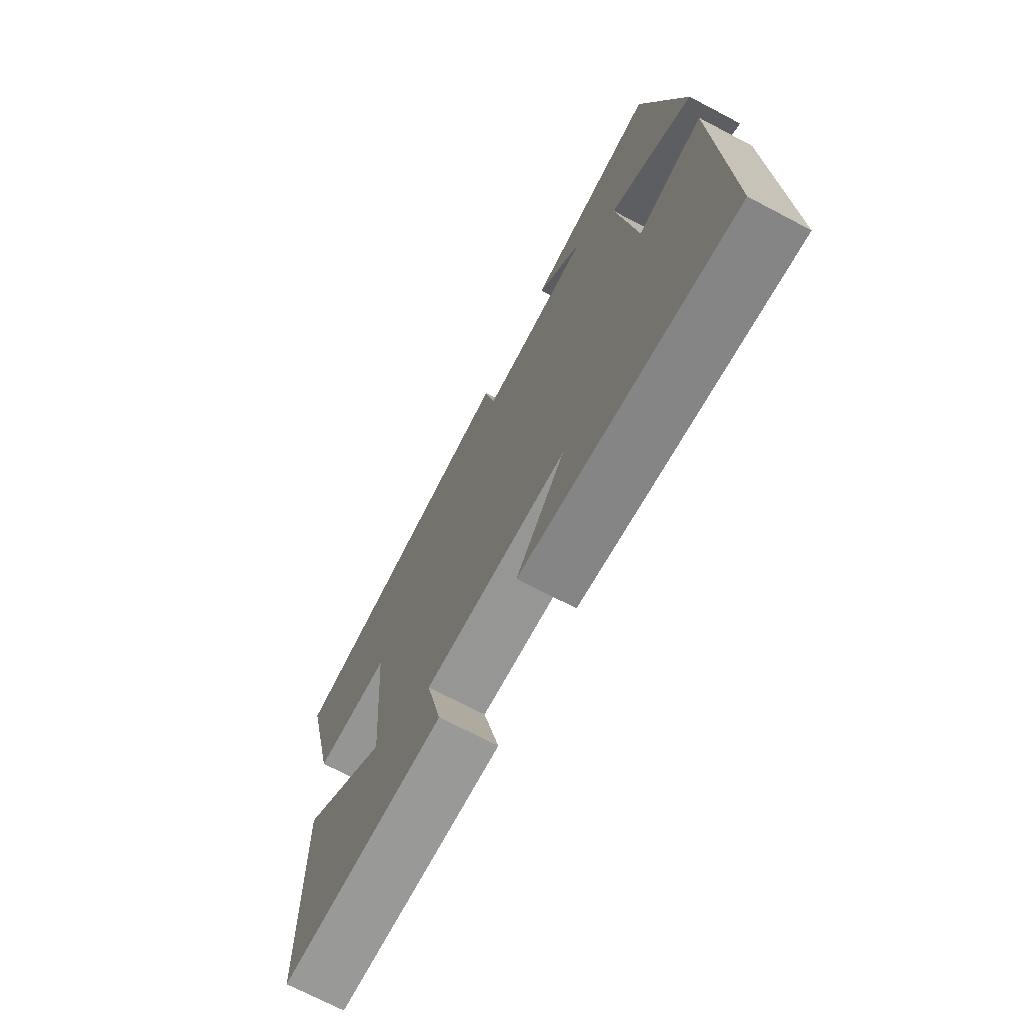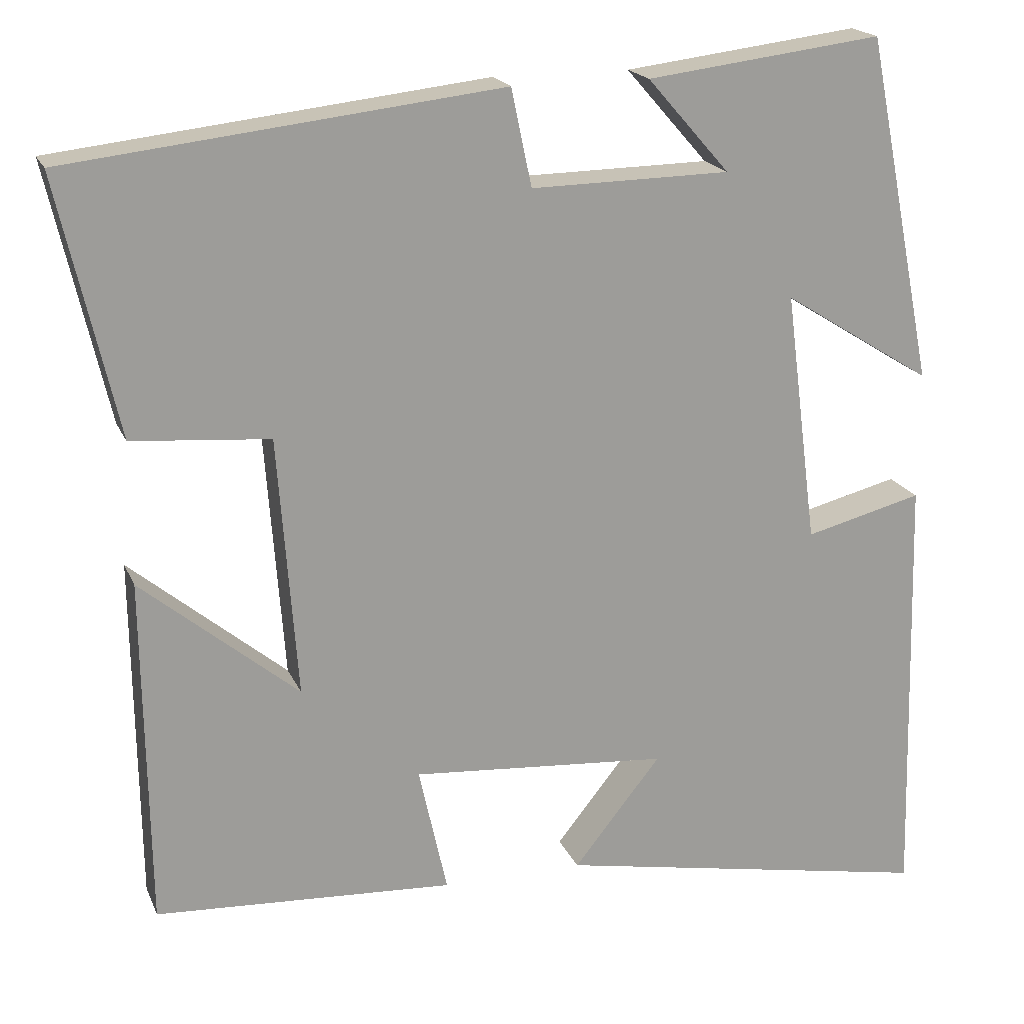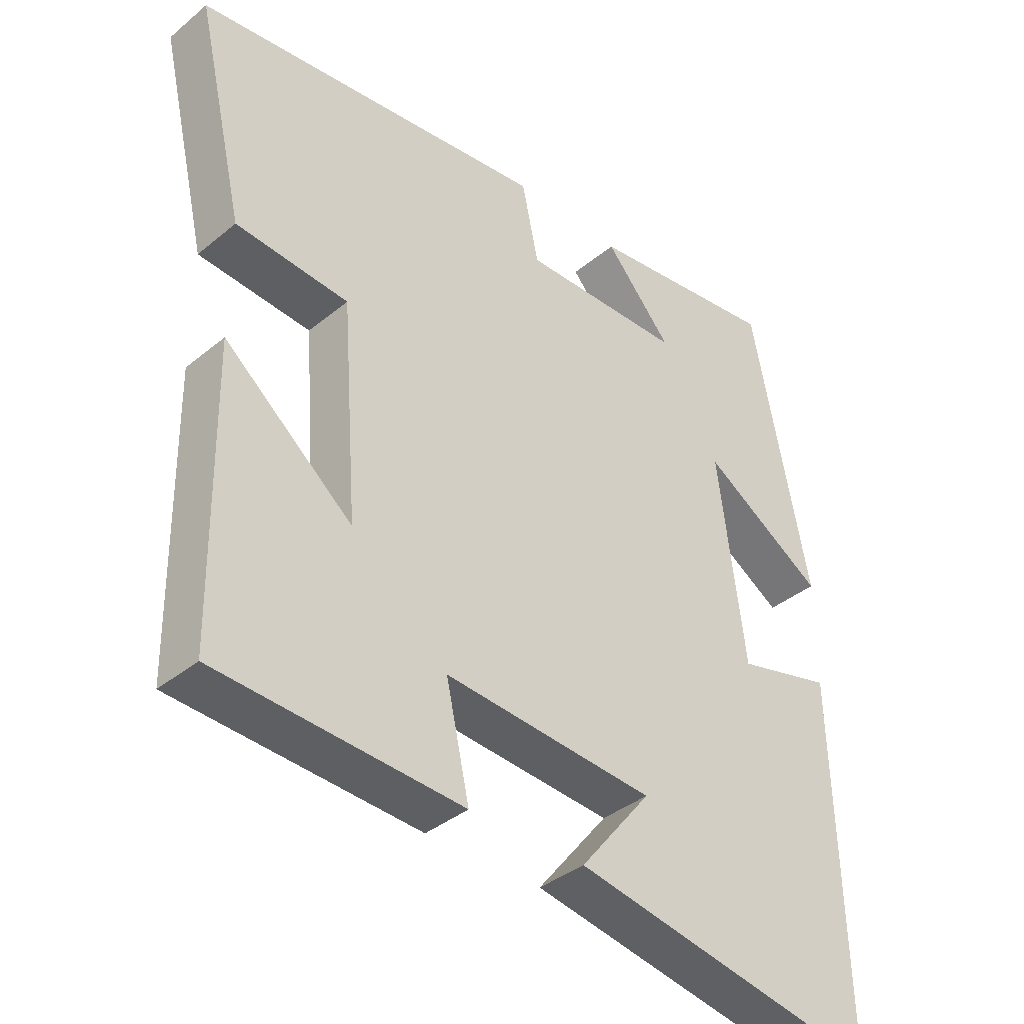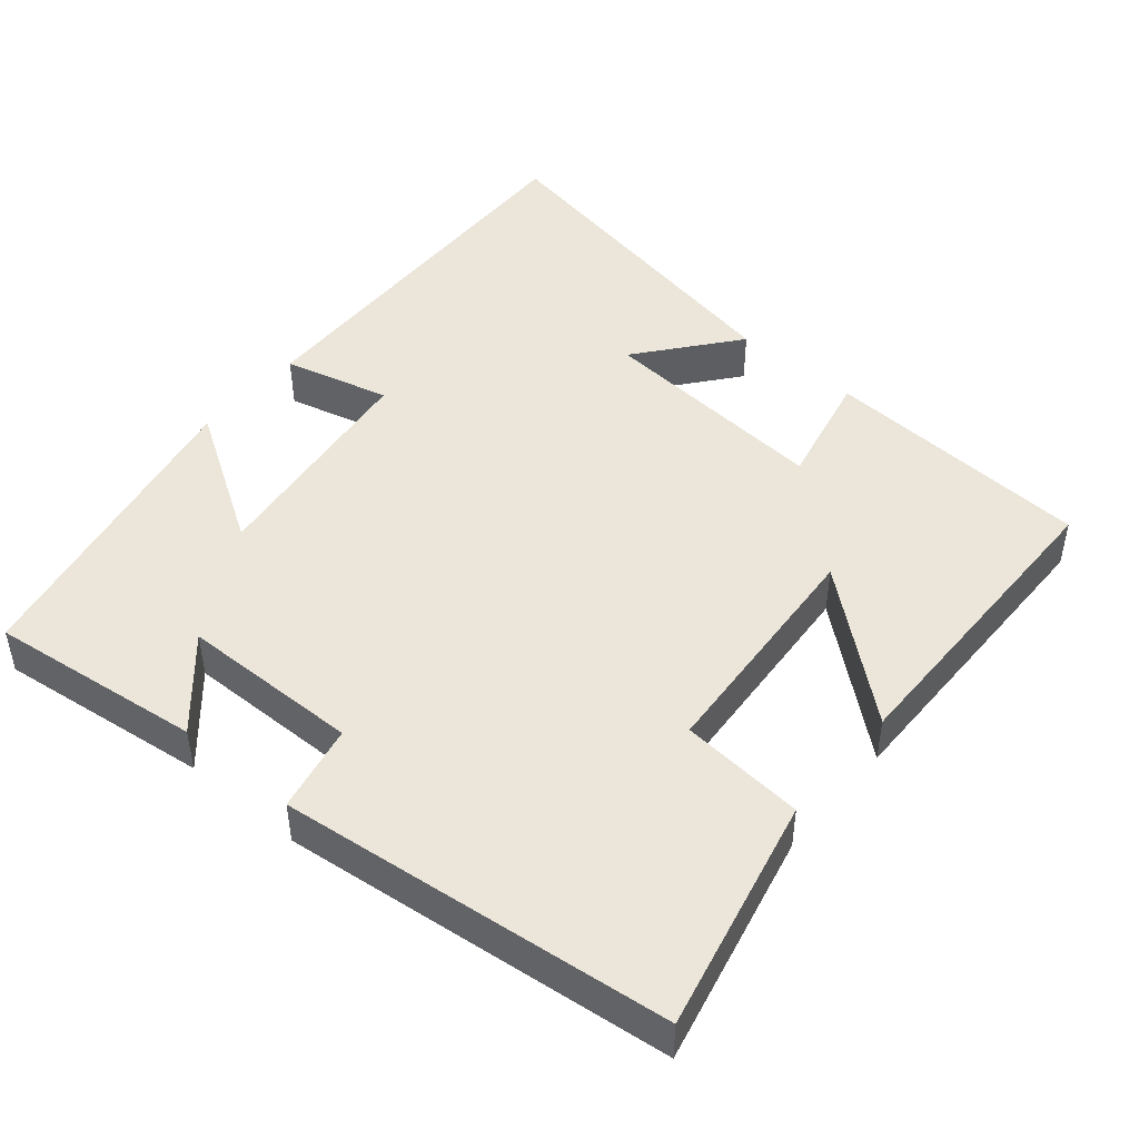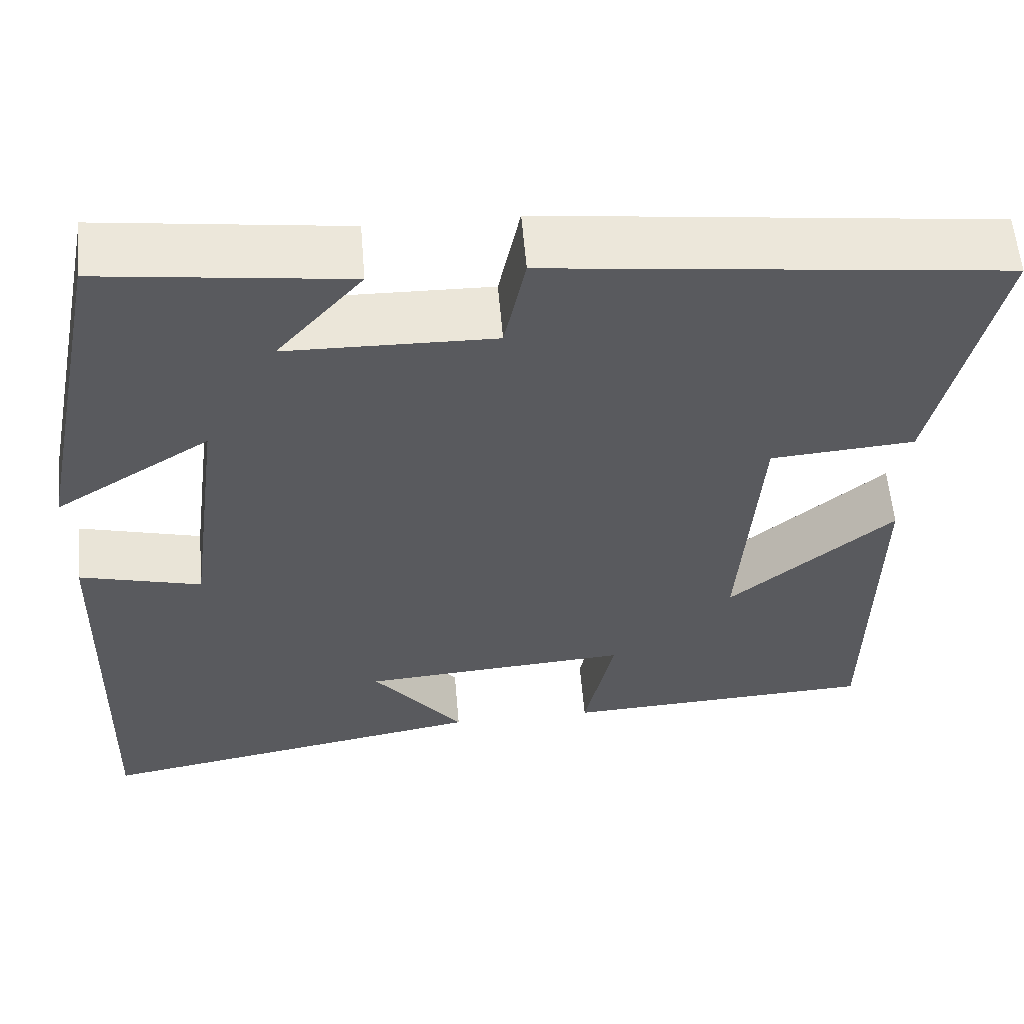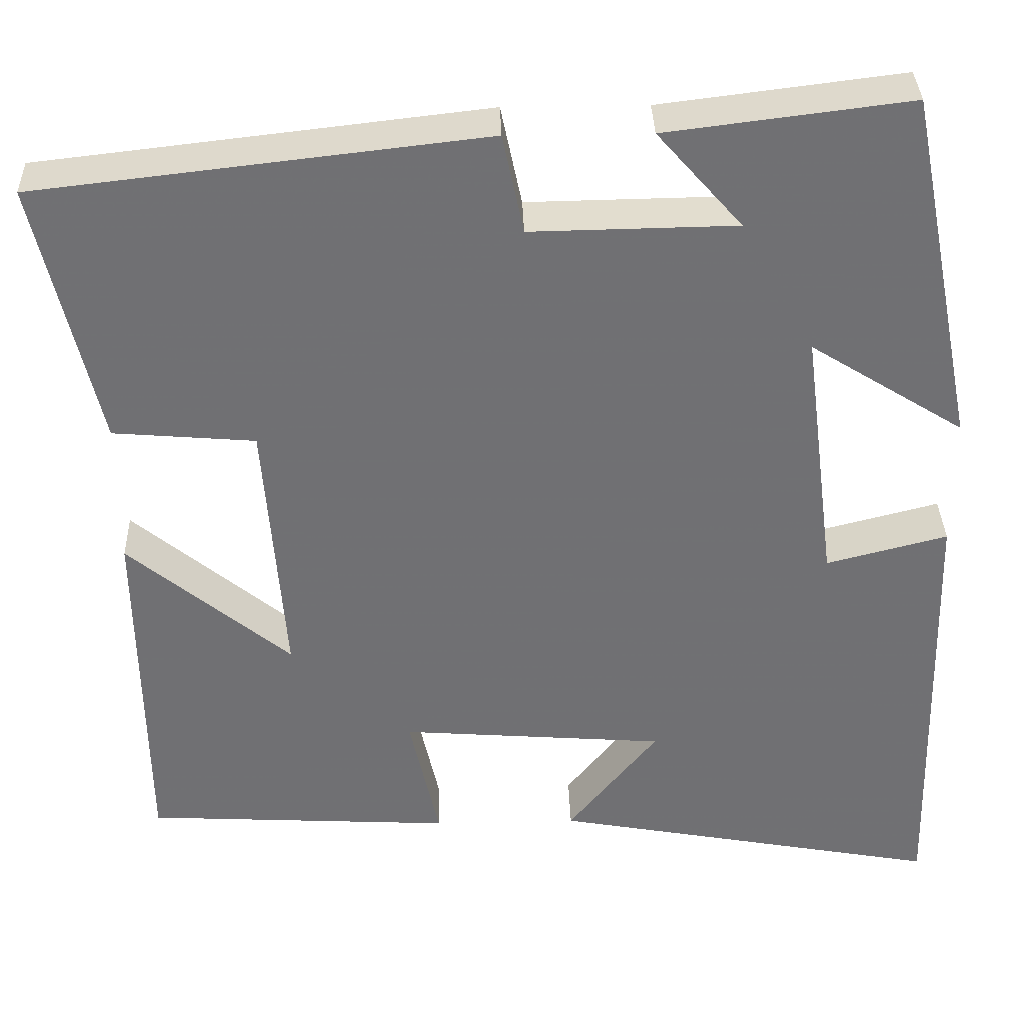
<metadata>
{"format":"obj","ext":"obj","renderer":"f3d","projection":"perspective","resolution":1024,"background":"white","views":[{"elev":-71.8,"azim":-117.7,"up":"+Z"},{"elev":19.1,"azim":161.9,"up":"+Z"},{"elev":-37.7,"azim":136.4,"up":"+Z"},{"elev":46.8,"azim":40.3,"up":"+Y"},{"elev":57.7,"azim":-4.8,"up":"+Z"},{"elev":35.1,"azim":178.3,"up":"+Z"}]}
</metadata>
<code>
v -0.415 0.07 0.536
v -0.126 0.07 0.5
v -0.227 0.07 0.385
v 0.017 0.07 0.381
v 0.042 0.07 0.5
v 0.573 0.07 0.439
v 0.5 0.07 0.122
v 0.331 0.07 0.108
v 0.307 0.07 -0.212
v 0.5 0.07 -0.052
v 0.494 0.07 -0.48
v 0.127 0.07 -0.5
v 0.162 0.07 -0.342
v -0.154 0.07 -0.366
v -0.047 0.07 -0.5
v -0.514 0.07 -0.586
v -0.5 0.07 -0.048
v -0.356 0.07 -0.085
v -0.316 0.07 0.225
v -0.5 0.07 0.11
v -0.415 0 0.536
v -0.126 0 0.5
v -0.227 0 0.385
v 0.017 0 0.381
v 0.042 0 0.5
v 0.573 0 0.439
v 0.5 0 0.122
v 0.331 0 0.108
v 0.307 0 -0.212
v 0.5 0 -0.052
v 0.494 0 -0.48
v 0.127 0 -0.5
v 0.162 0 -0.342
v -0.154 0 -0.366
v -0.047 0 -0.5
v -0.514 0 -0.586
v -0.5 0 -0.048
v -0.356 0 -0.085
v -0.316 0 0.225
v -0.5 0 0.11
f 19 20 1
f 16 17 18
f 14 15 16
f 14 16 18
f 13 14 18 19
f 11 12 13
f 10 11 13
f 9 10 13
f 8 9 13 19
f 6 7 8
f 5 6 8
f 4 5 8
f 3 4 8 19
f 1 2 3
f 1 3 19
f 21 40 39
f 38 37 36
f 36 35 34
f 38 36 34
f 39 38 34 33
f 33 32 31
f 33 31 30
f 33 30 29
f 39 33 29 28
f 28 27 26
f 28 26 25
f 28 25 24
f 39 28 24 23
f 23 22 21
f 39 23 21
f 1 21 22 2
f 2 22 23 3
f 3 23 24 4
f 4 24 25 5
f 5 25 26 6
f 6 26 27 7
f 7 27 28 8
f 8 28 29 9
f 9 29 30 10
f 10 30 31 11
f 11 31 32 12
f 12 32 33 13
f 13 33 34 14
f 14 34 35 15
f 15 35 36 16
f 16 36 37 17
f 17 37 38 18
f 18 38 39 19
f 19 39 40 20
f 20 40 21 1

</code>
